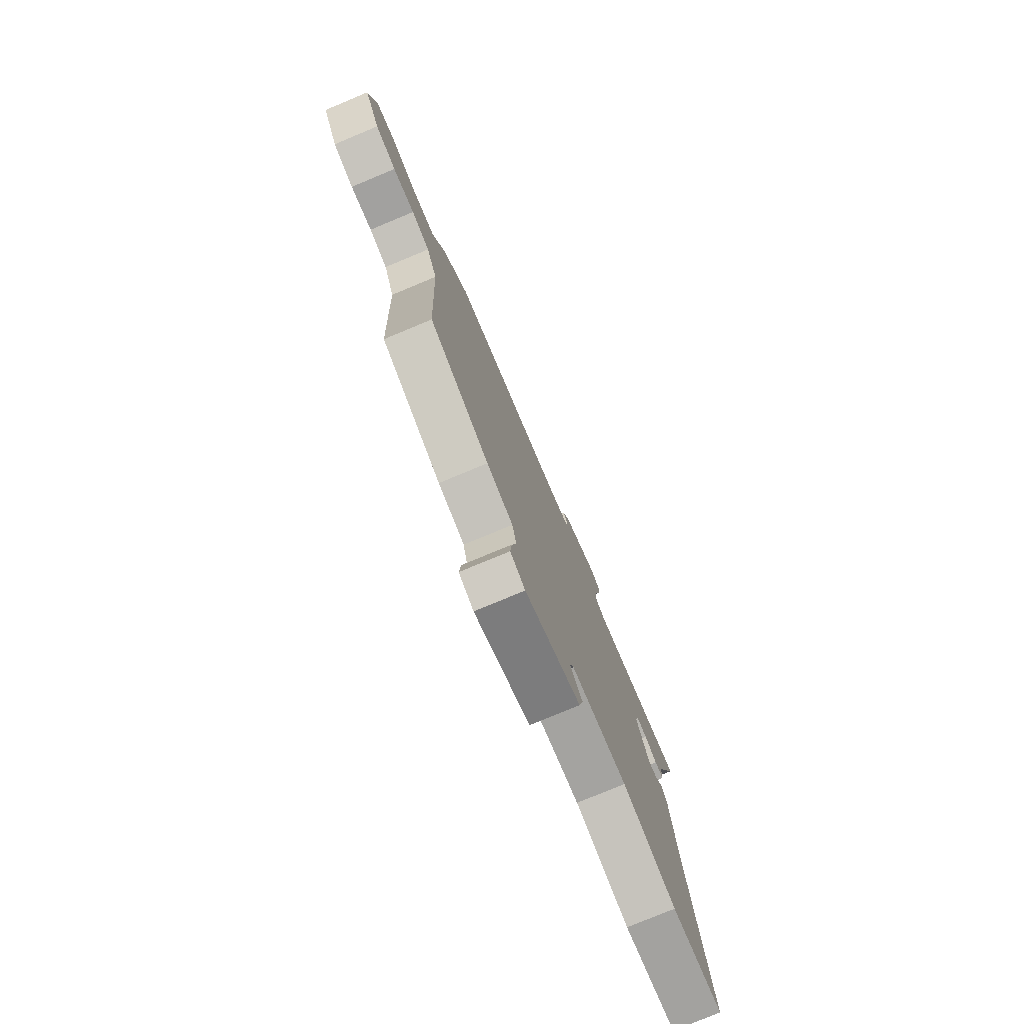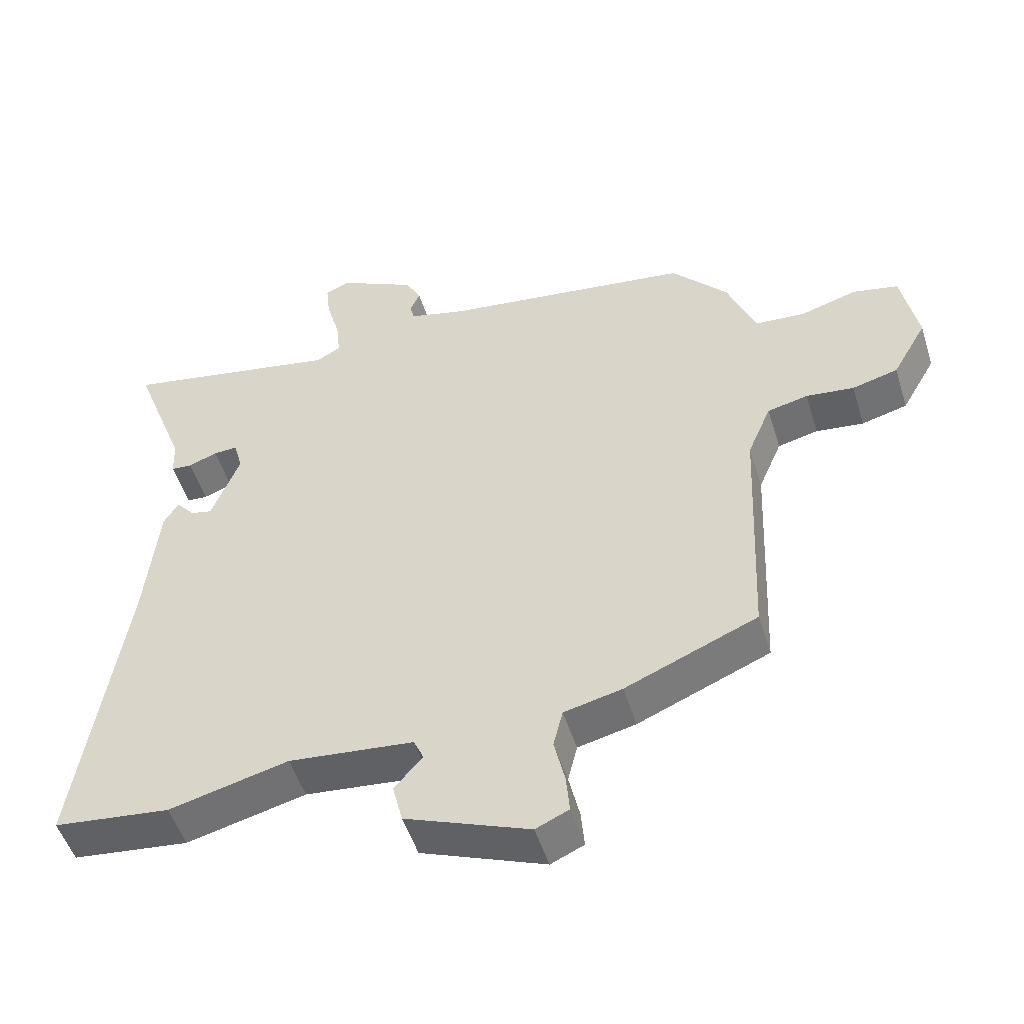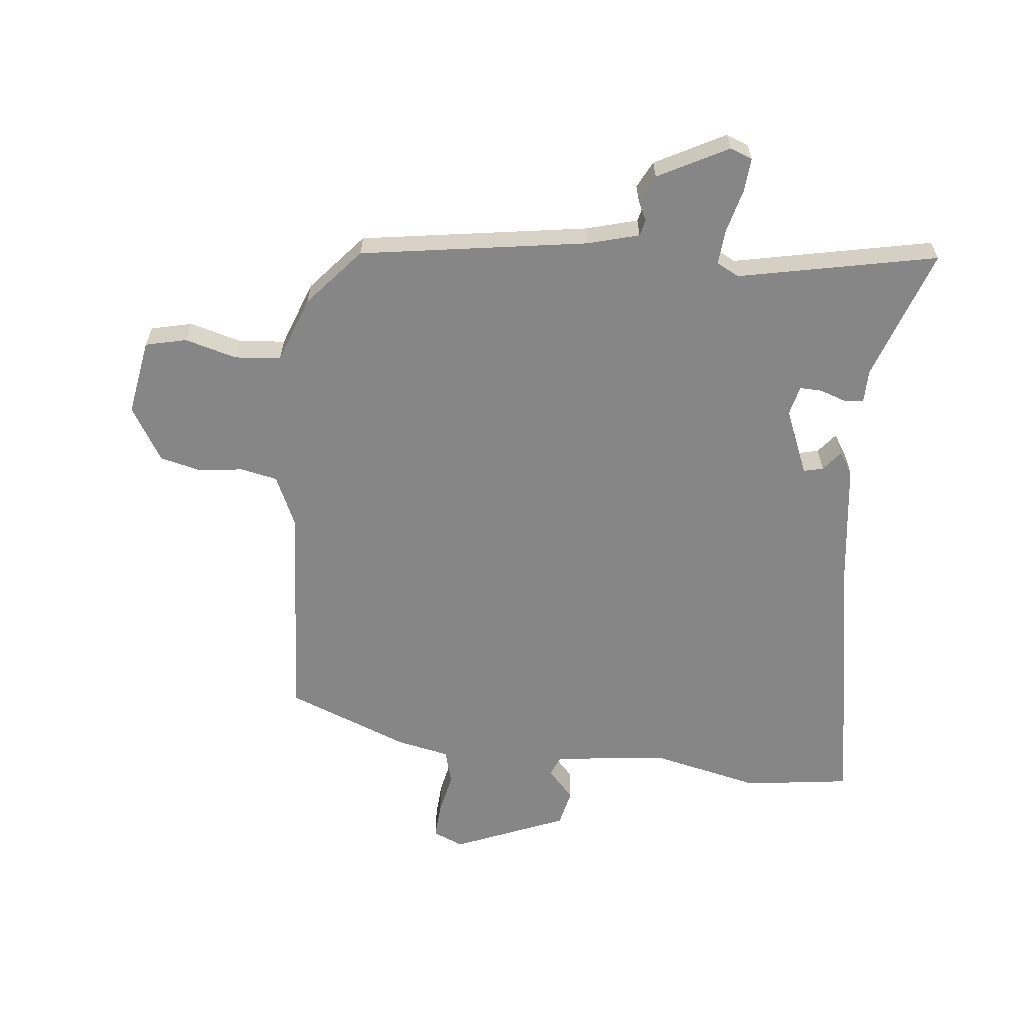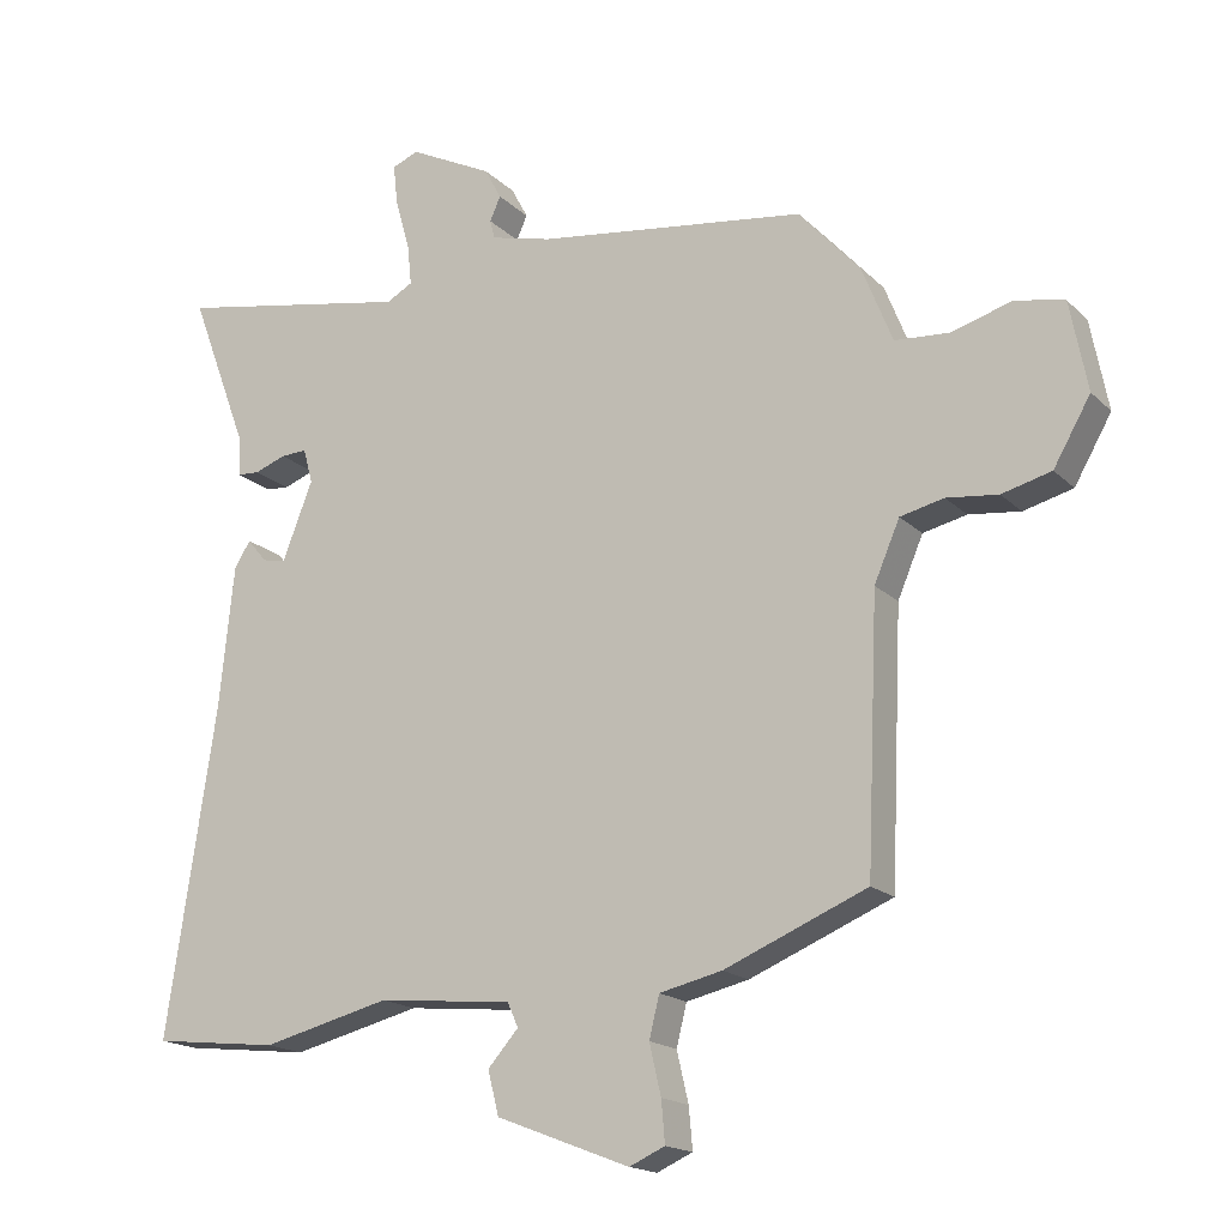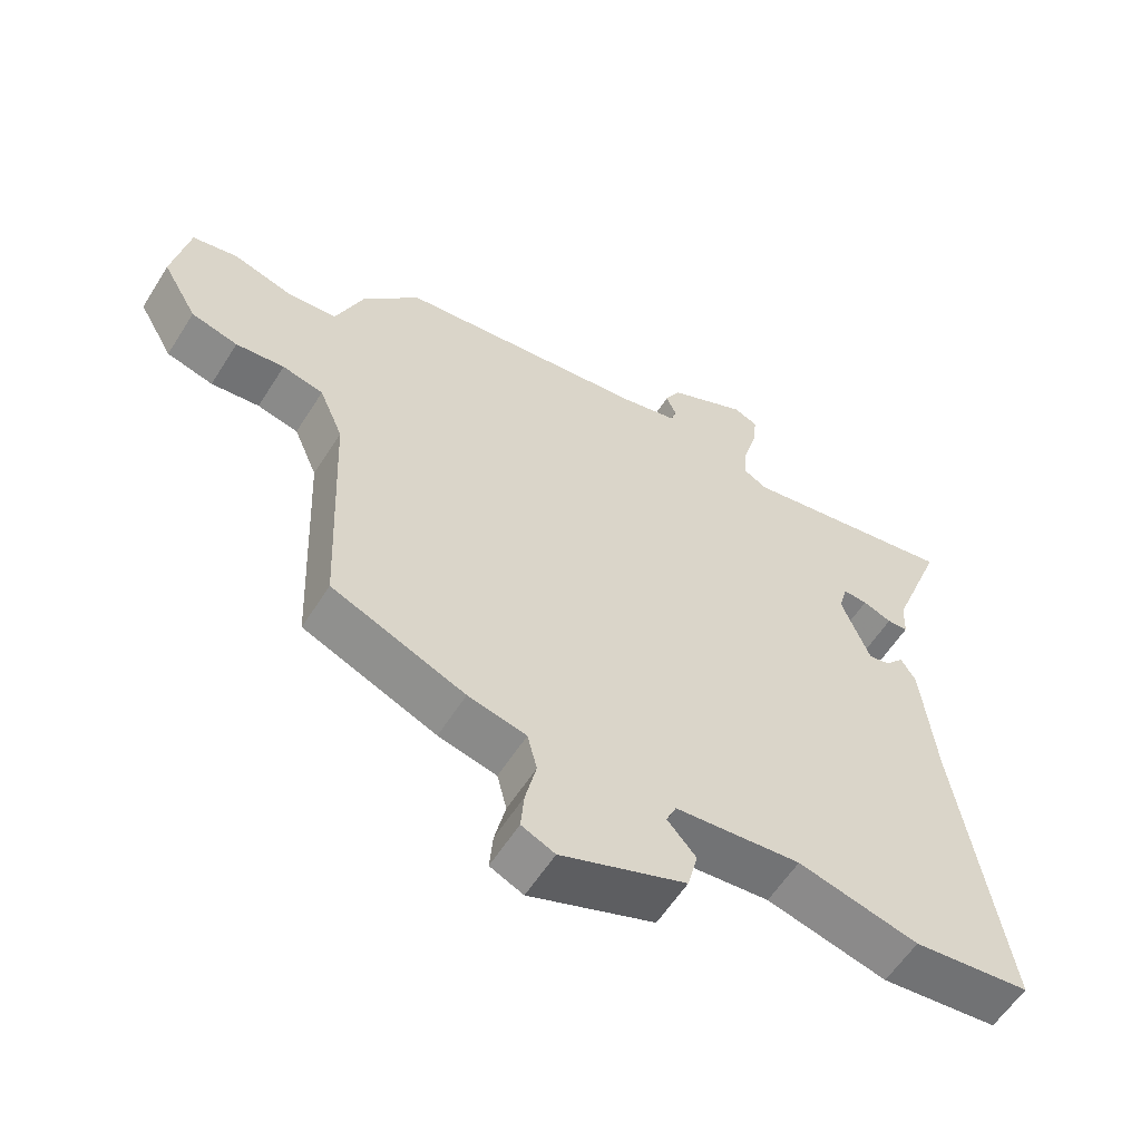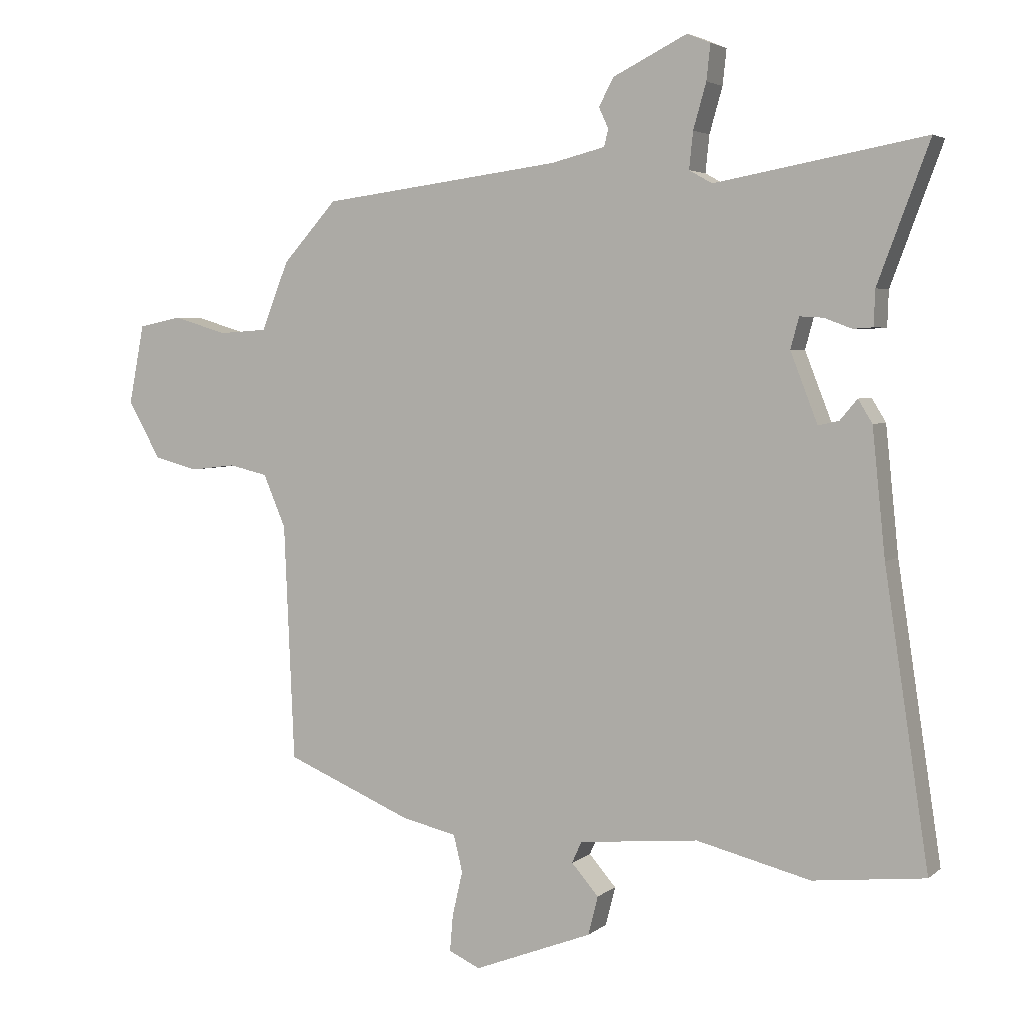
<metadata>
{"format":"obj","ext":"obj","renderer":"f3d","projection":"perspective","resolution":1024,"background":"white","views":[{"elev":-77.9,"azim":-67.4,"up":"+Z"},{"elev":-50.7,"azim":-162.8,"up":"+Z"},{"elev":-62.1,"azim":-4.7,"up":"+Y"},{"elev":-17.2,"azim":-150.6,"up":"+Z"},{"elev":-58.5,"azim":-32.0,"up":"+Z"},{"elev":3.9,"azim":24.4,"up":"+Z"}]}
</metadata>
<code>
v -0.419 0.07 0.484
v -0.048 0.07 0.532
v 0.036 0.07 0.553
v 0.043 0.07 0.579
v 0.028 0.07 0.612
v 0.051 0.07 0.655
v 0.166 0.07 0.712
v 0.202 0.07 0.697
v 0.196 0.07 0.642
v 0.176 0.07 0.572
v 0.17 0.07 0.515
v 0.206 0.07 0.495
v 0.531 0.07 0.554
v 0.451 0.07 0.341
v 0.449 0.07 0.286
v 0.418 0.07 0.284
v 0.375 0.07 0.3
v 0.339 0.07 0.302
v 0.326 0.07 0.254
v 0.368 0.07 0.146
v 0.4 0.07 0.153
v 0.427 0.07 0.185
v 0.449 0.07 0.149
v 0.469 0.07 -0.046
v 0.537 0.07 -0.496
v 0.364 0.07 -0.515
v 0.187 0.07 -0.471
v 0.002 0.07 -0.489
v -0.013 0.07 -0.522
v 0.029 0.07 -0.57
v 0.014 0.07 -0.63
v -0.17 0.07 -0.701
v -0.219 0.07 -0.679
v -0.214 0.07 -0.622
v -0.198 0.07 -0.553
v -0.212 0.07 -0.496
v -0.298 0.07 -0.476
v -0.494 0.07 -0.394
v -0.51 0.07 -0.027
v -0.545 0.07 0.055
v -0.605 0.07 0.069
v -0.676 0.07 0.061
v -0.744 0.07 0.079
v -0.795 0.07 0.168
v -0.771 0.07 0.291
v -0.704 0.07 0.305
v -0.62 0.07 0.28
v -0.545 0.07 0.285
v -0.503 0.07 0.391
v -0.419 0 0.484
v -0.048 0 0.532
v 0.036 0 0.553
v 0.043 0 0.579
v 0.028 0 0.612
v 0.051 0 0.655
v 0.166 0 0.712
v 0.202 0 0.697
v 0.196 0 0.642
v 0.176 0 0.572
v 0.17 0 0.515
v 0.206 0 0.495
v 0.531 0 0.554
v 0.451 0 0.341
v 0.449 0 0.286
v 0.418 0 0.284
v 0.375 0 0.3
v 0.339 0 0.302
v 0.326 0 0.254
v 0.368 0 0.146
v 0.4 0 0.153
v 0.427 0 0.185
v 0.449 0 0.149
v 0.469 0 -0.046
v 0.537 0 -0.496
v 0.364 0 -0.515
v 0.187 0 -0.471
v 0.002 0 -0.489
v -0.013 0 -0.522
v 0.029 0 -0.57
v 0.014 0 -0.63
v -0.17 0 -0.701
v -0.219 0 -0.679
v -0.214 0 -0.622
v -0.198 0 -0.553
v -0.212 0 -0.496
v -0.298 0 -0.476
v -0.494 0 -0.394
v -0.51 0 -0.027
v -0.545 0 0.055
v -0.605 0 0.069
v -0.676 0 0.061
v -0.744 0 0.079
v -0.795 0 0.168
v -0.771 0 0.291
v -0.704 0 0.305
v -0.62 0 0.28
v -0.545 0 0.285
v -0.503 0 0.391
f 48 49 1 2
f 45 46 47
f 44 45 47
f 43 44 47
f 42 43 47
f 41 42 47
f 40 41 47 48
f 48 2 3
f 40 48 3
f 39 40 3
f 38 39 3
f 37 38 3
f 36 37 3
f 33 34 35
f 32 33 35
f 31 32 35
f 30 31 35
f 29 30 35
f 36 3 4
f 35 36 4
f 29 35 4
f 28 29 4
f 24 25 26 27
f 24 27 28
f 23 24 28
f 22 23 28
f 21 22 28
f 20 21 28
f 19 20 28 4
f 14 15 16 17
f 14 17 18
f 13 14 18
f 12 13 18
f 18 19 4
f 12 18 4
f 11 12 4
f 8 9 10
f 7 8 10
f 7 10 11
f 6 7 11
f 5 6 11
f 4 5 11
f 51 50 98 97
f 96 95 94
f 96 94 93
f 96 93 92
f 96 92 91
f 96 91 90
f 97 96 90 89
f 52 51 97
f 52 97 89
f 52 89 88
f 52 88 87
f 52 87 86
f 52 86 85
f 84 83 82
f 84 82 81
f 84 81 80
f 84 80 79
f 84 79 78
f 53 52 85
f 53 85 84
f 53 84 78
f 53 78 77
f 76 75 74 73
f 77 76 73
f 77 73 72
f 77 72 71
f 77 71 70
f 77 70 69
f 53 77 69 68
f 66 65 64 63
f 67 66 63
f 67 63 62
f 67 62 61
f 53 68 67
f 53 67 61
f 53 61 60
f 59 58 57
f 59 57 56
f 60 59 56
f 60 56 55
f 60 55 54
f 60 54 53
f 1 50 51 2
f 2 51 52 3
f 3 52 53 4
f 4 53 54 5
f 5 54 55 6
f 6 55 56 7
f 7 56 57 8
f 8 57 58 9
f 9 58 59 10
f 10 59 60 11
f 11 60 61 12
f 12 61 62 13
f 13 62 63 14
f 14 63 64 15
f 15 64 65 16
f 16 65 66 17
f 17 66 67 18
f 18 67 68 19
f 19 68 69 20
f 20 69 70 21
f 21 70 71 22
f 22 71 72 23
f 23 72 73 24
f 24 73 74 25
f 25 74 75 26
f 26 75 76 27
f 27 76 77 28
f 28 77 78 29
f 29 78 79 30
f 30 79 80 31
f 31 80 81 32
f 32 81 82 33
f 33 82 83 34
f 34 83 84 35
f 35 84 85 36
f 36 85 86 37
f 37 86 87 38
f 38 87 88 39
f 39 88 89 40
f 40 89 90 41
f 41 90 91 42
f 42 91 92 43
f 43 92 93 44
f 44 93 94 45
f 45 94 95 46
f 46 95 96 47
f 47 96 97 48
f 48 97 98 49
f 49 98 50 1

</code>
